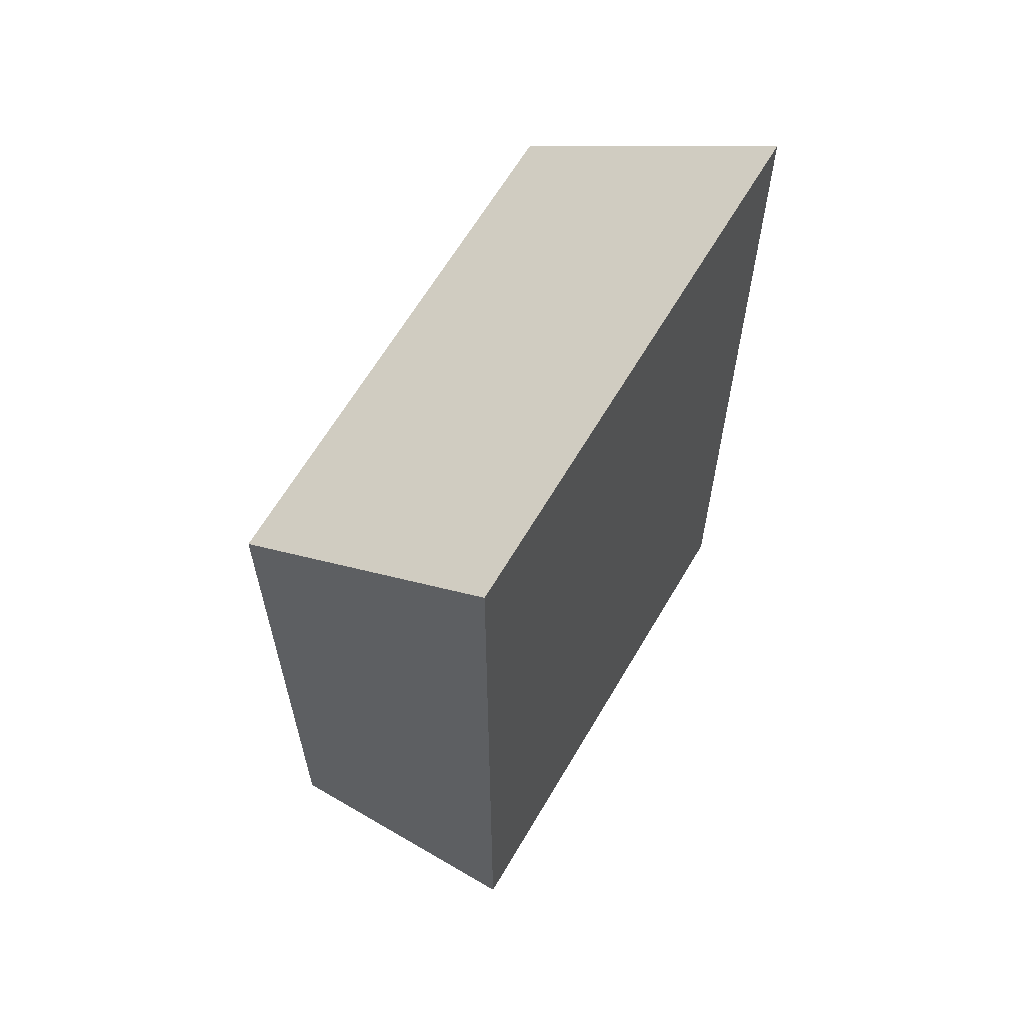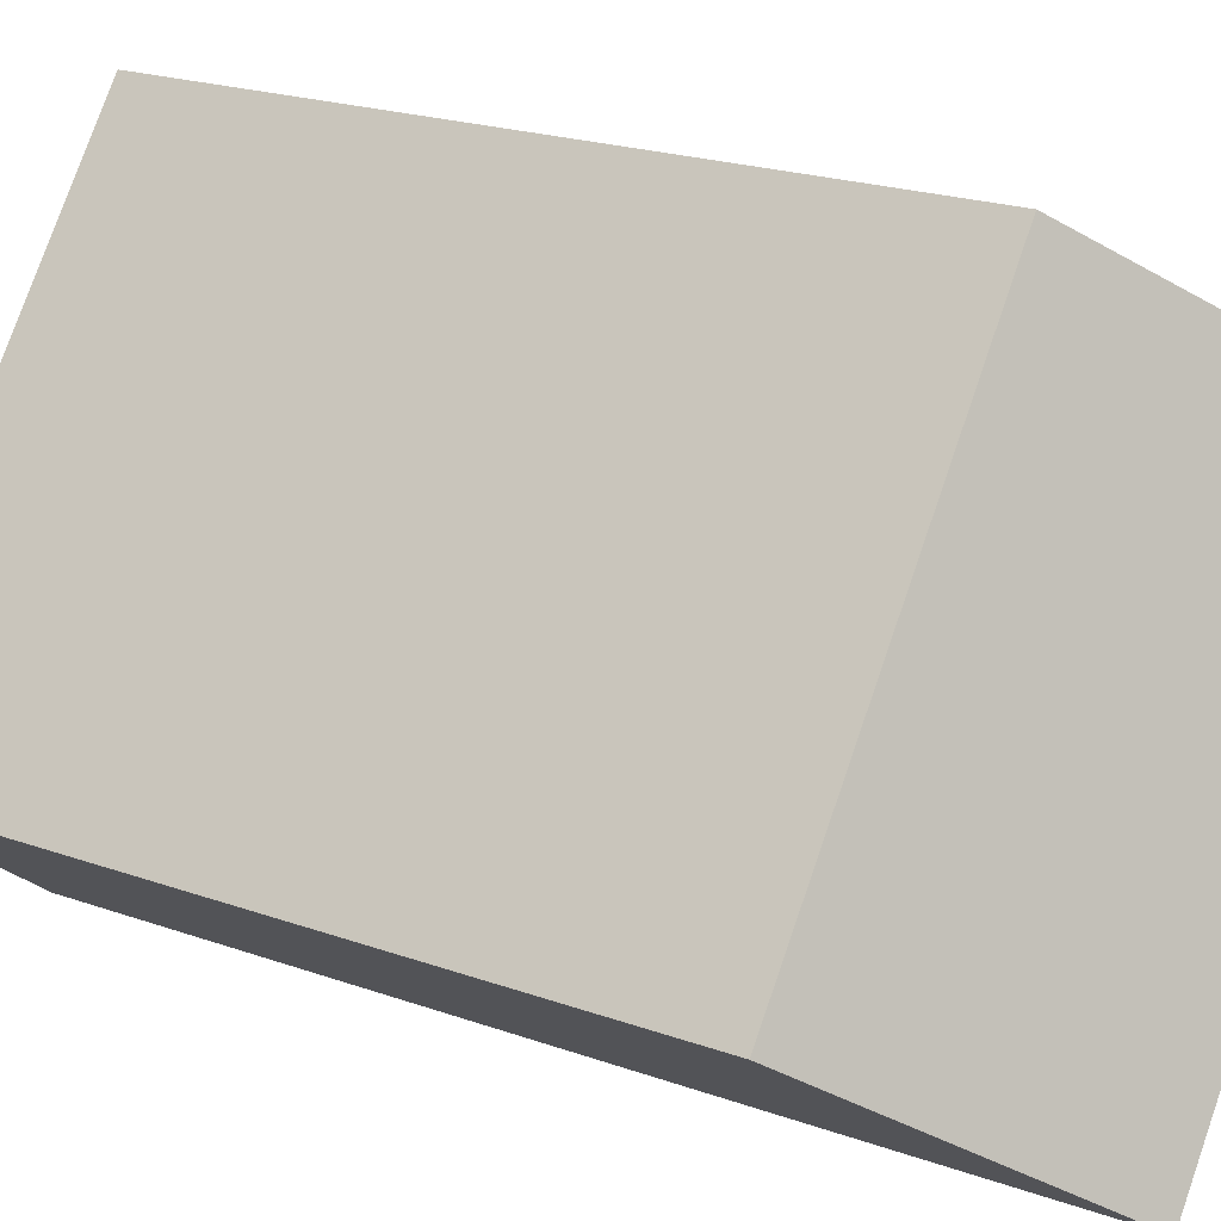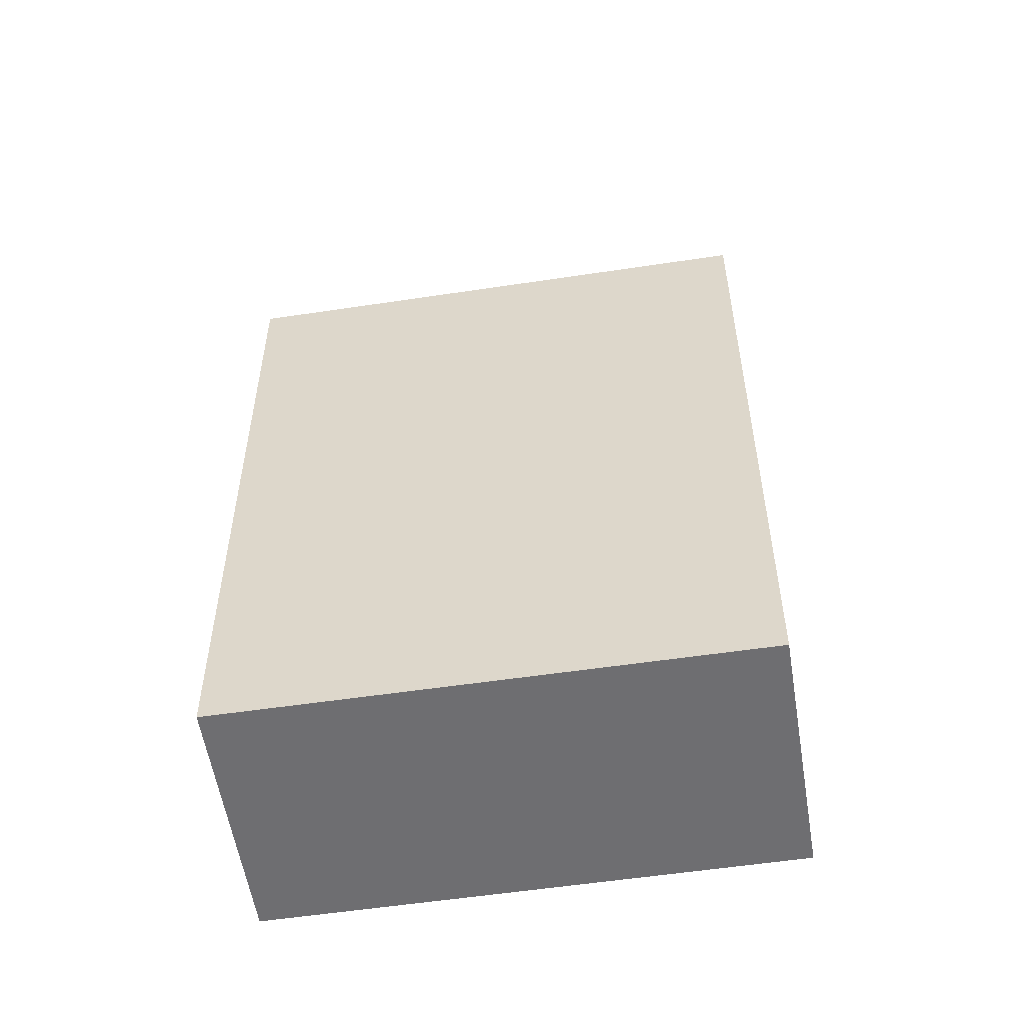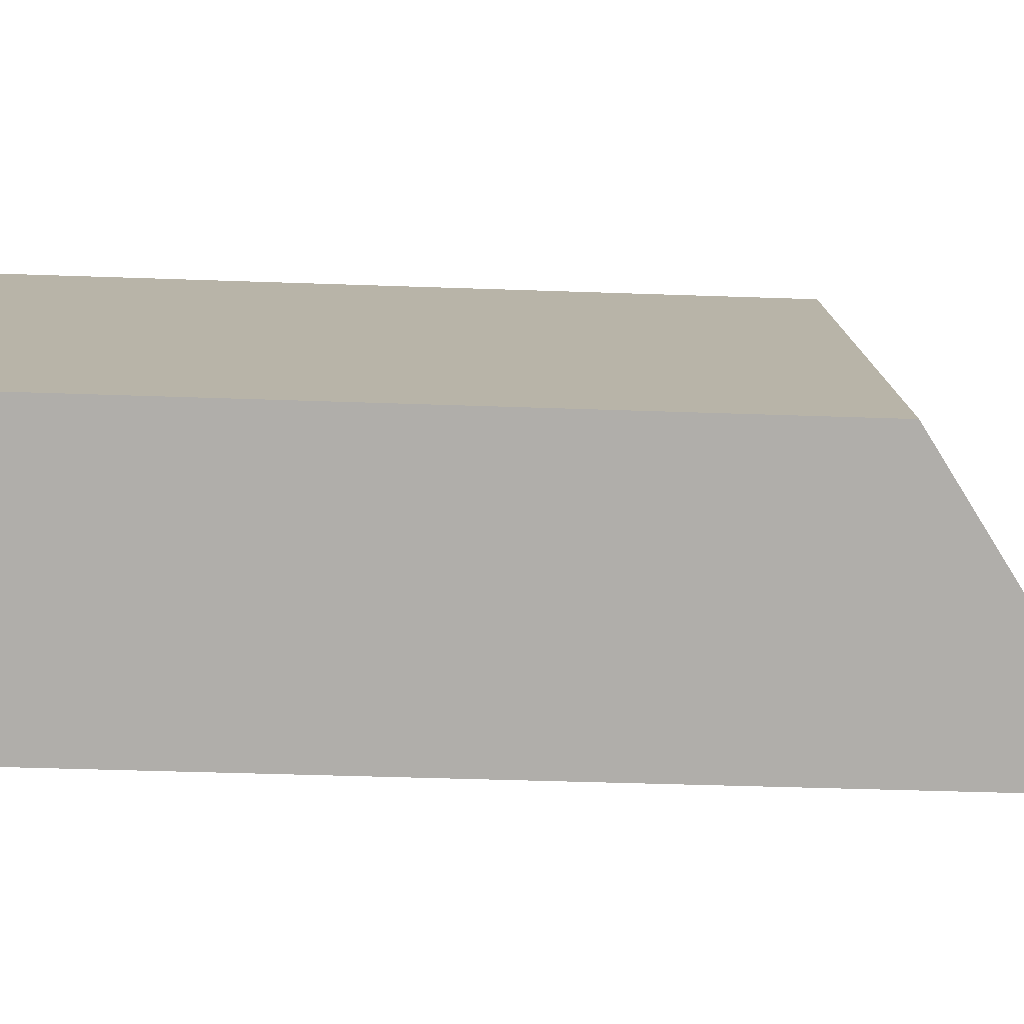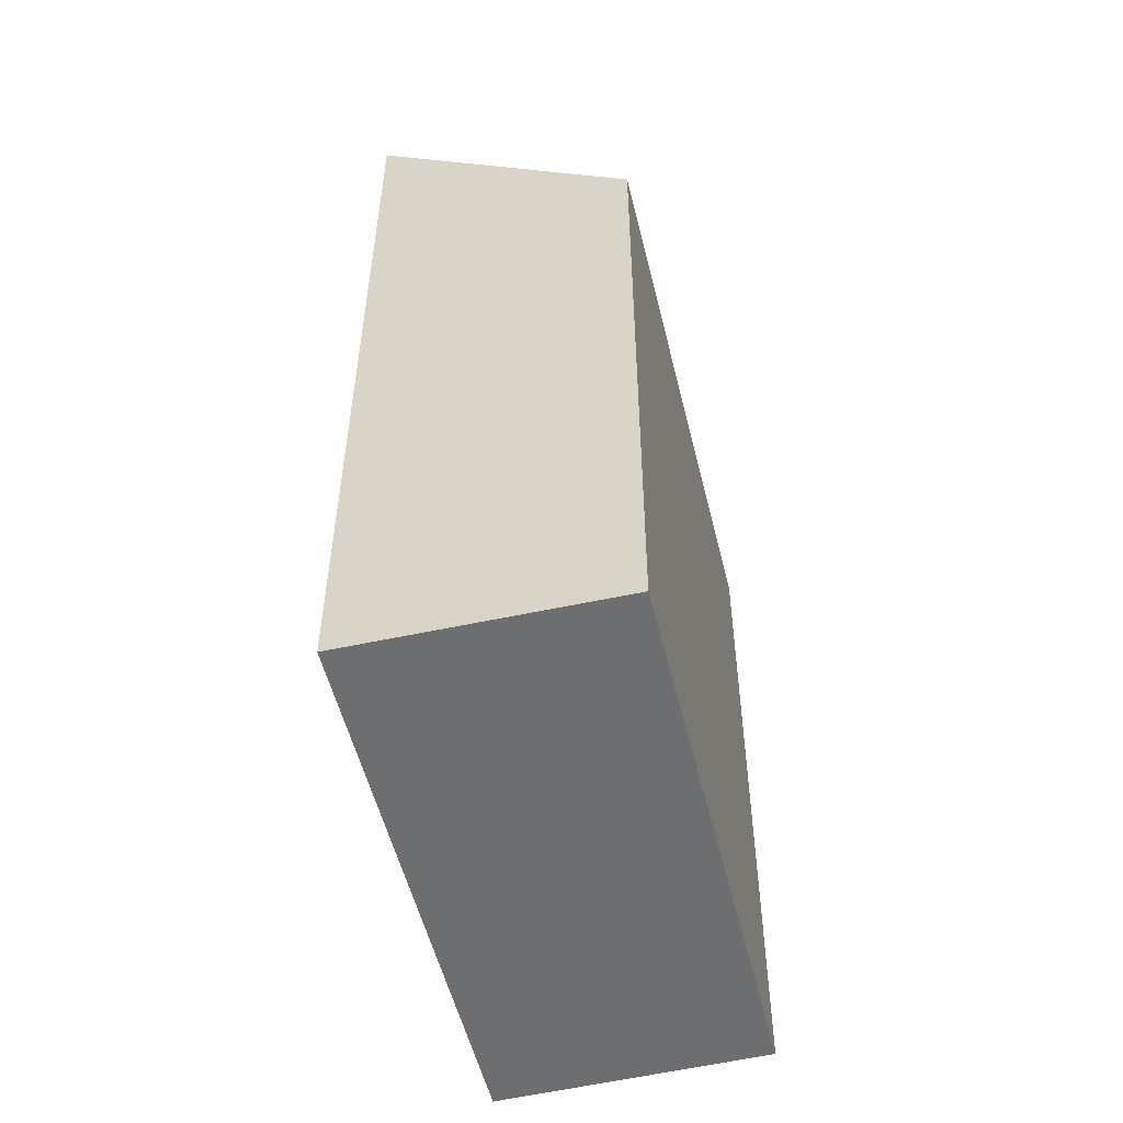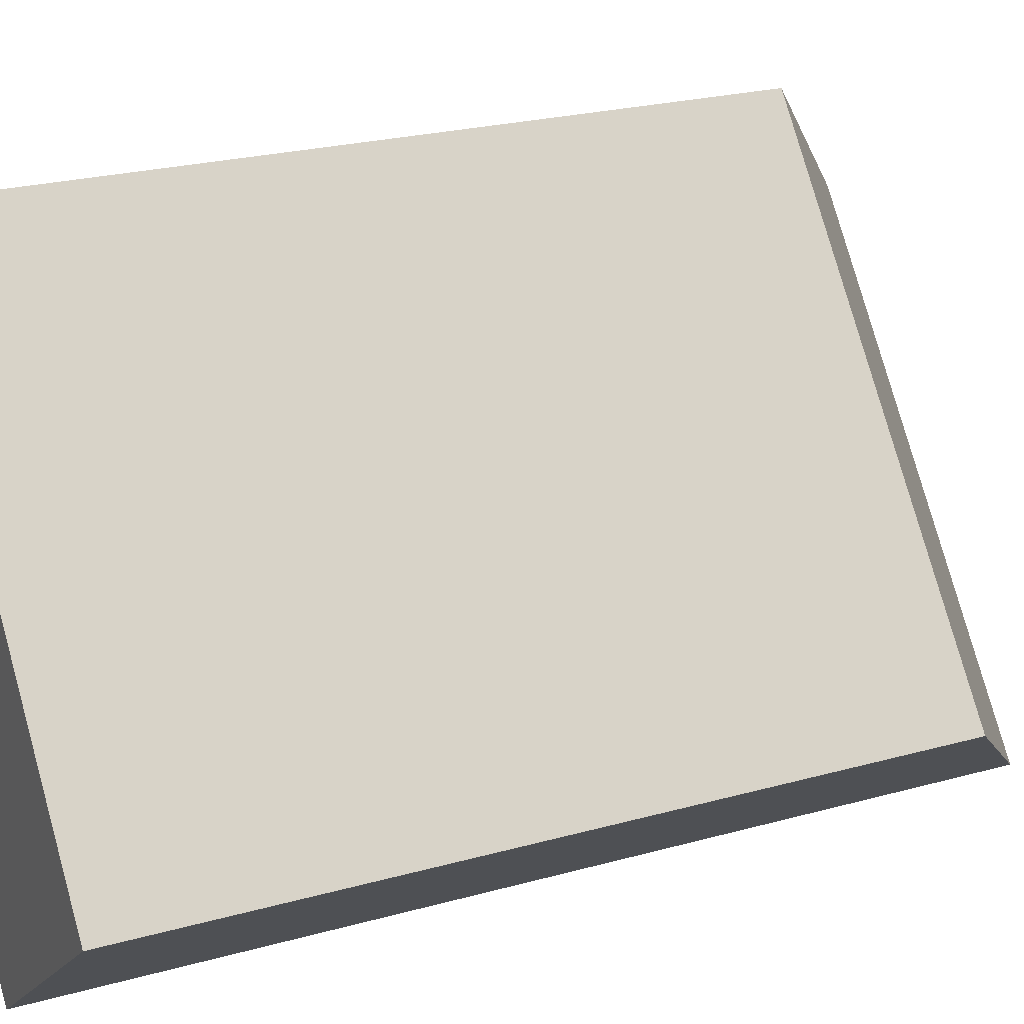
<metadata>
{"format":"obj","ext":"obj","renderer":"f3d","projection":"perspective","resolution":1024,"background":"white","views":[{"elev":63.9,"azim":172.4,"up":"+Y"},{"elev":21.2,"azim":122.5,"up":"+Z"},{"elev":-54.4,"azim":61.2,"up":"+Y"},{"elev":-39.3,"azim":87.4,"up":"+Z"},{"elev":-54.3,"azim":-24.2,"up":"+Y"},{"elev":22.9,"azim":64.2,"up":"+Z"}]}
</metadata>
<code>
v  0 12.25 7.503e-16
v  7.371 9.863 -3.676
v  4.59 12.25 -5.865
v  7.456 9.79 -3.609
v  2.927 9.774 2.215
v  4.59 3.591e-16 -5.865
v  7.456 2.21e-16 -3.609
v  7.371 2.251e-16 -3.676
v  0 0 0
v  2.927 -1.356e-16 2.215
g defaultobject
f 1 2 3
f 2 1 4
f 4 1 5
f 2 6 3
f 6 2 4
f 6 4 7
f 6 7 8
f 6 1 3
f 1 6 9
f 9 5 1
f 5 9 10
f 5 7 4
f 7 5 10
f 8 9 6
f 9 8 7
f 9 7 10

</code>
